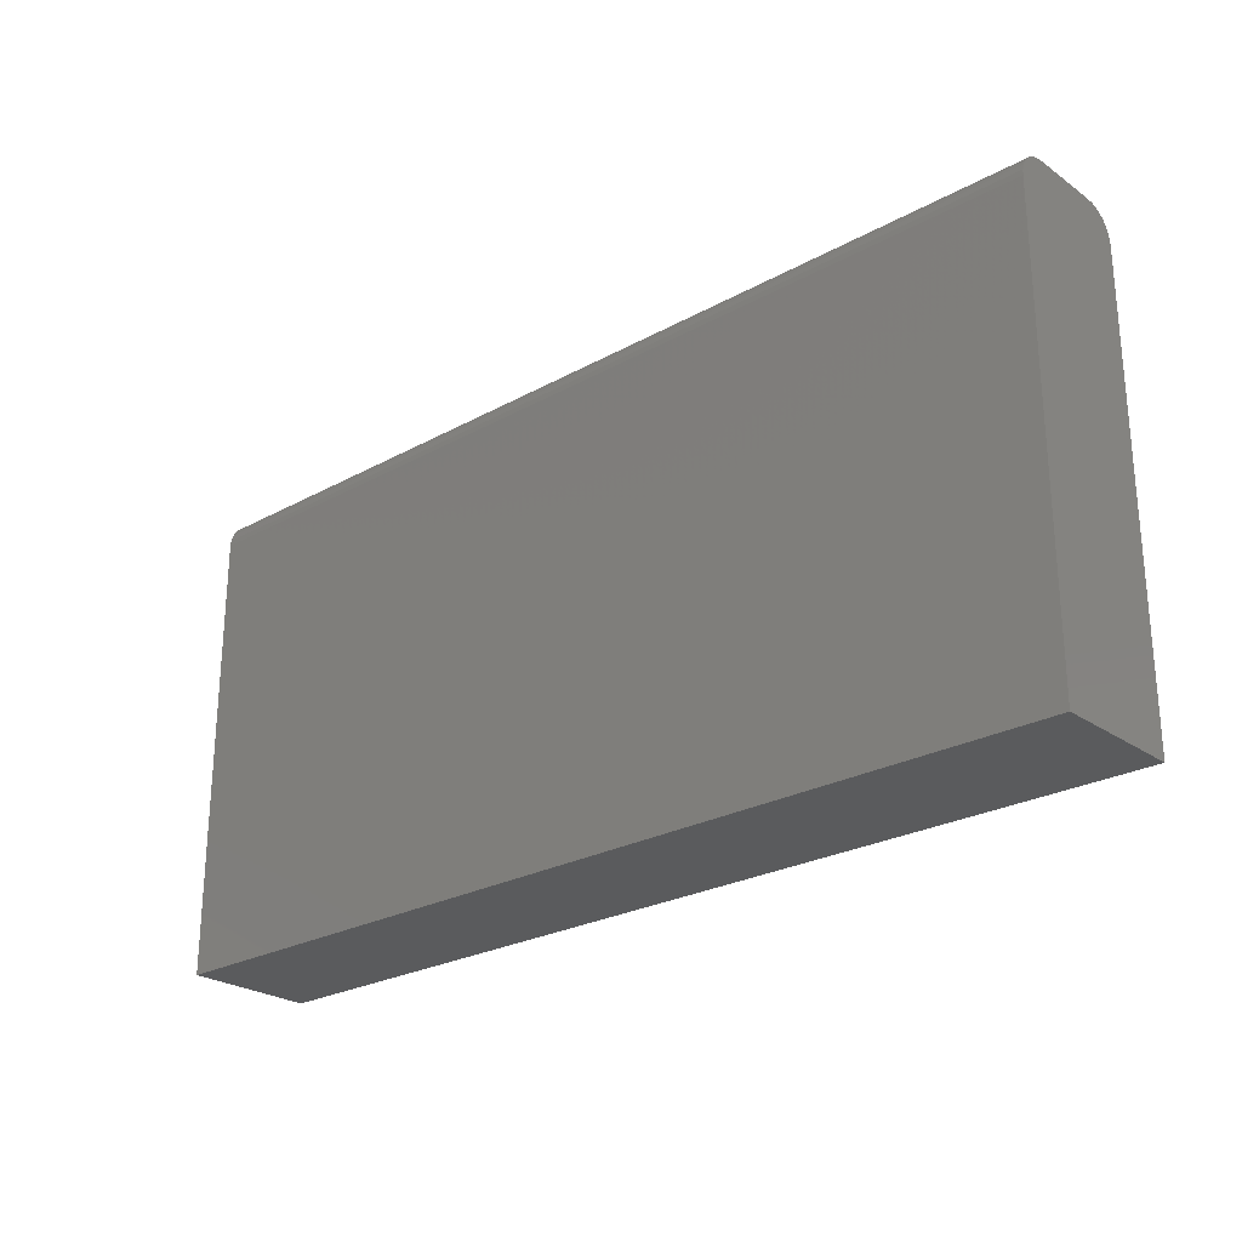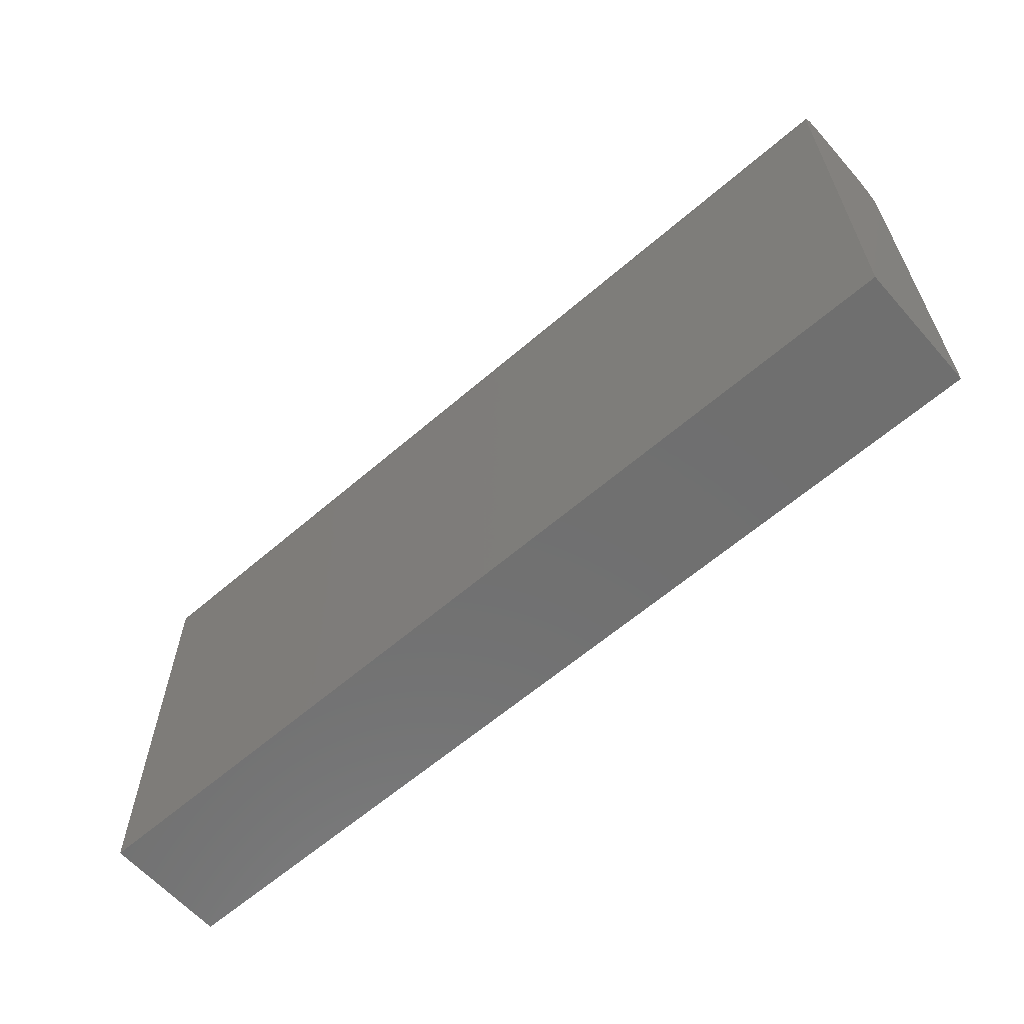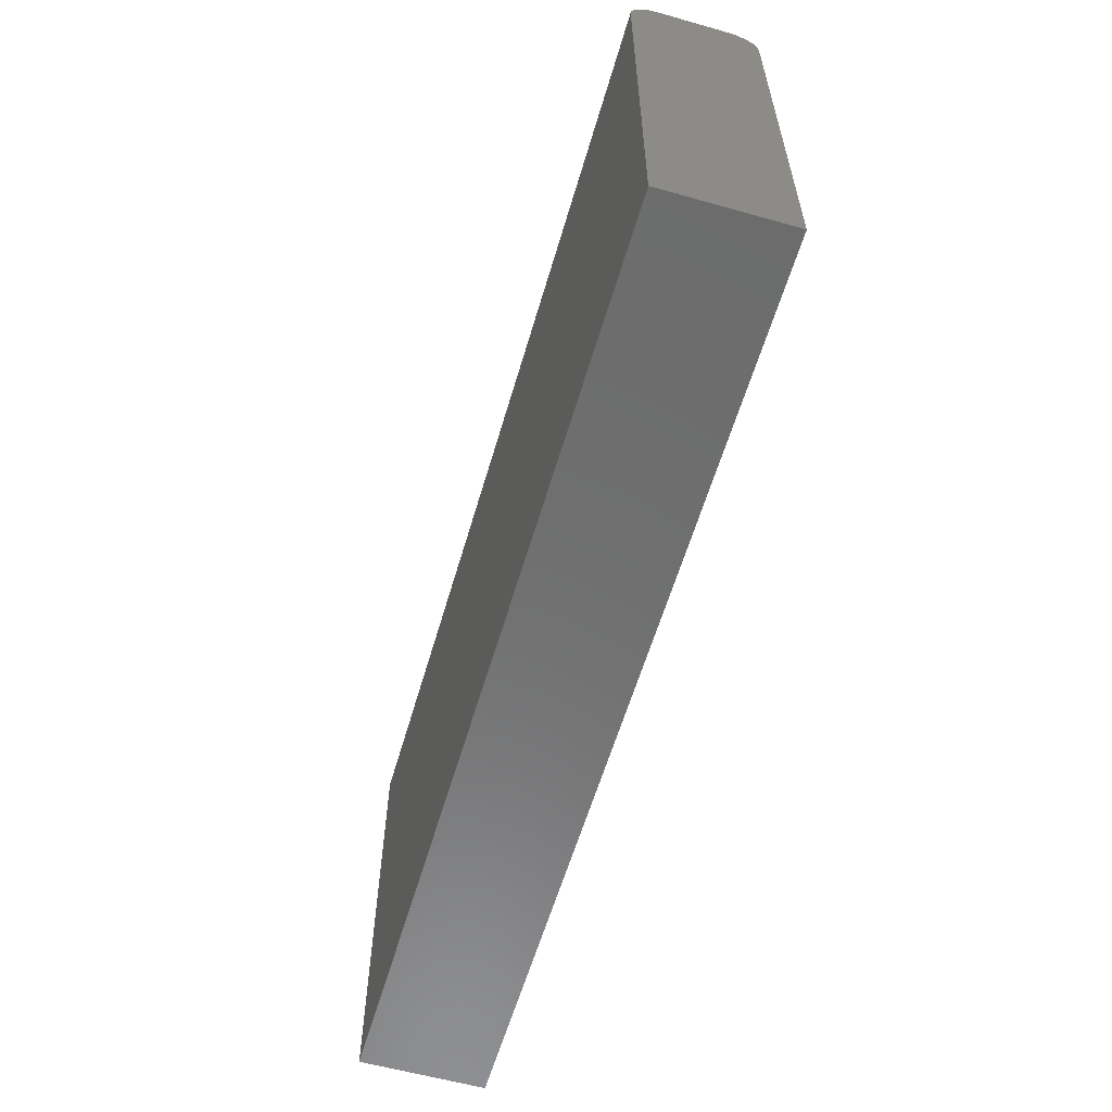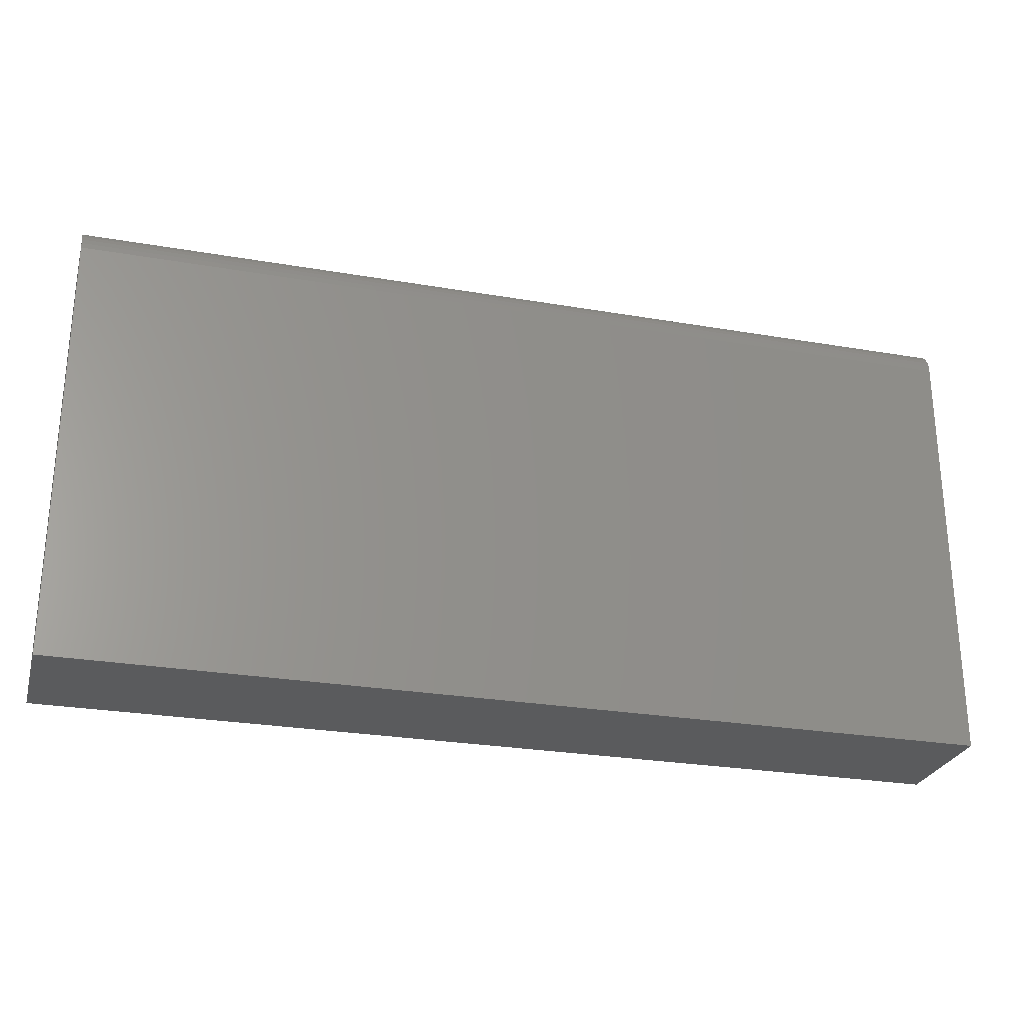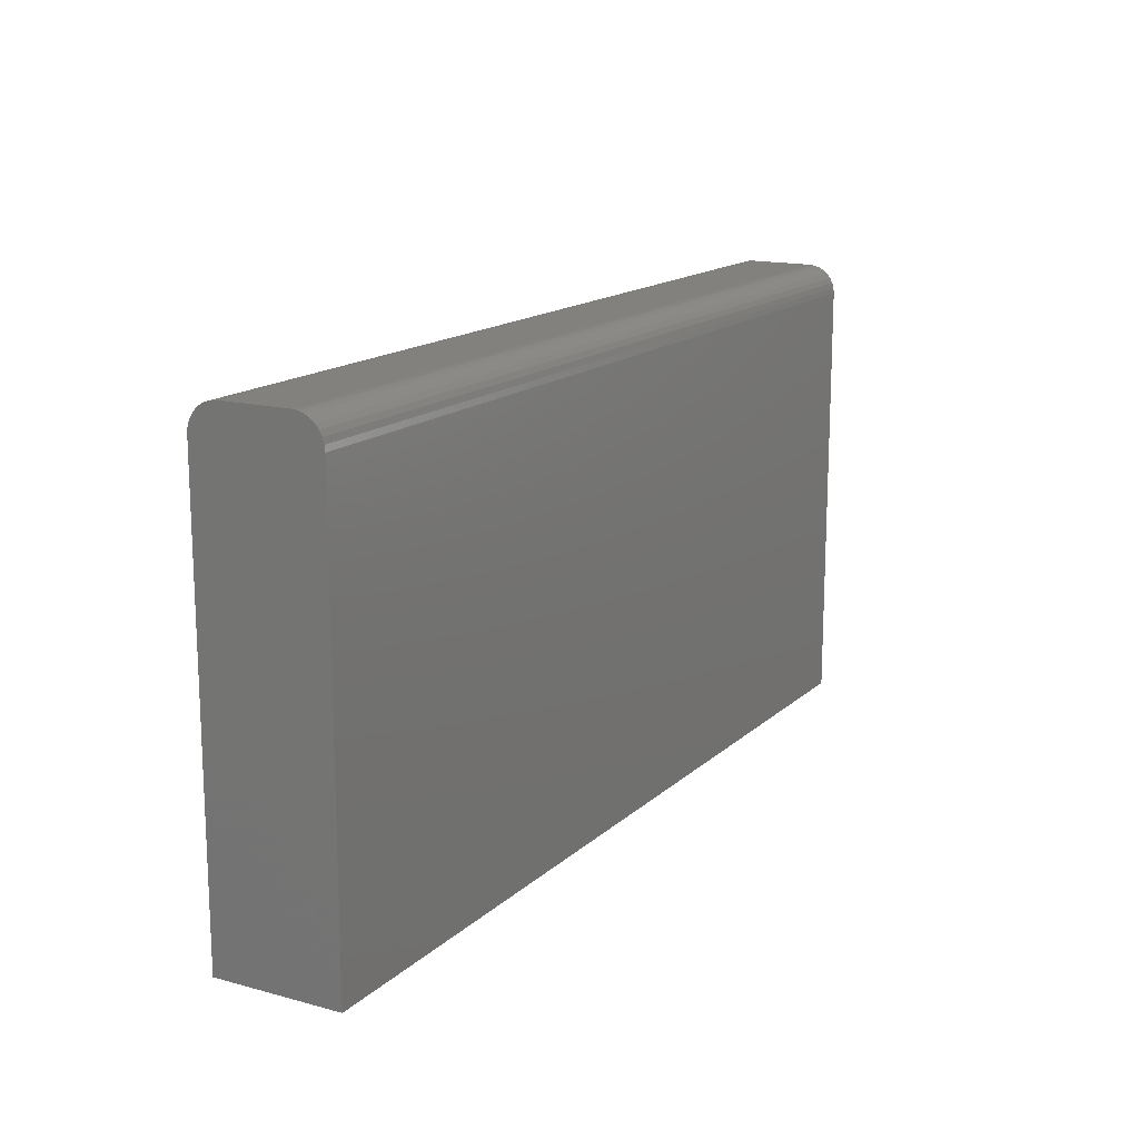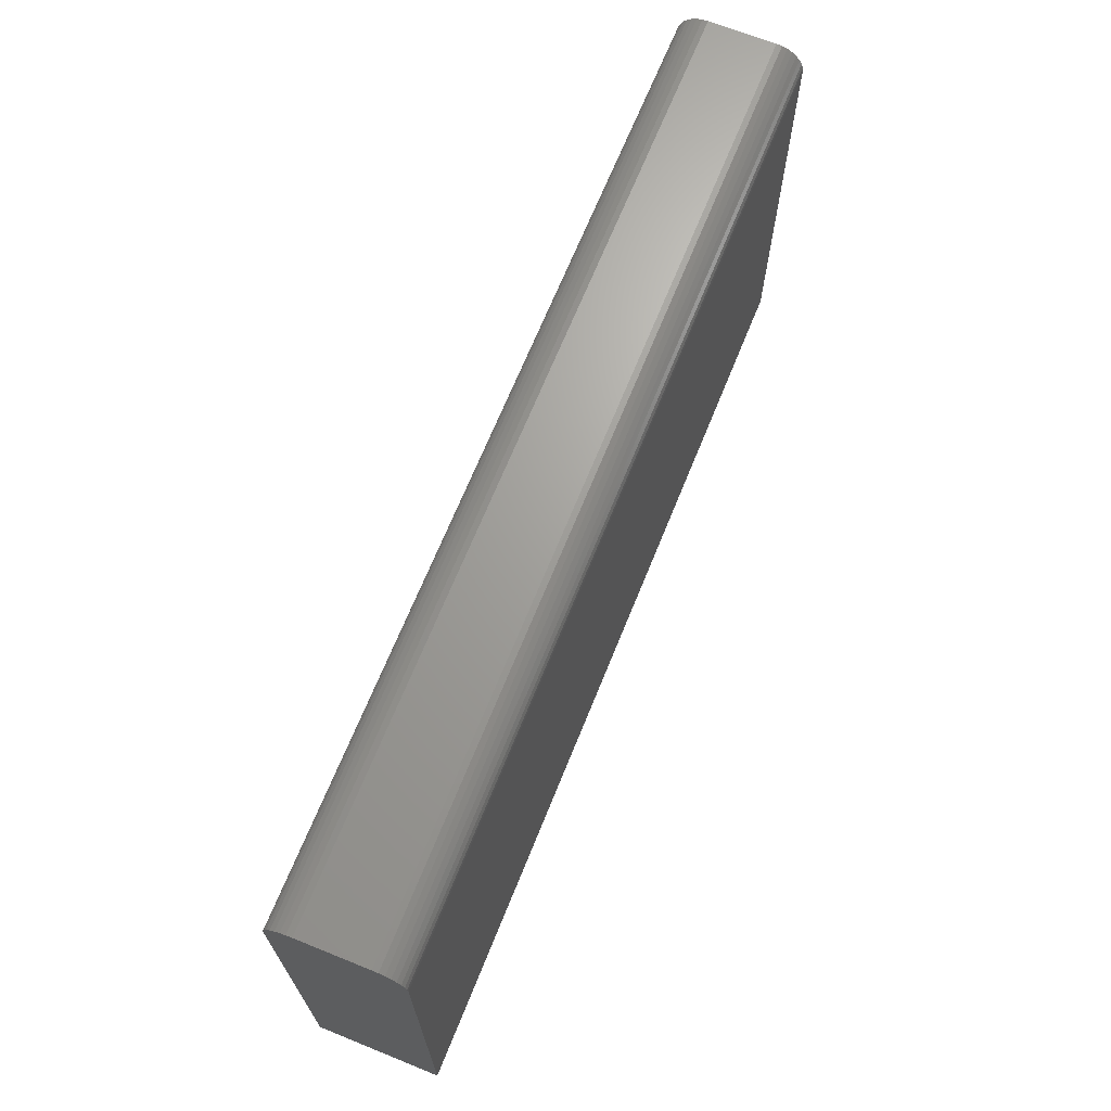
<metadata>
{"format":"stl","ext":"stl","renderer":"f3d","projection":"perspective","resolution":1024,"background":"white","views":[{"elev":-25.1,"azim":41.8,"up":"+Y"},{"elev":-61.5,"azim":41.3,"up":"+Y"},{"elev":-59.1,"azim":73.8,"up":"+Y"},{"elev":-26.6,"azim":-15.1,"up":"+Y"},{"elev":15.3,"azim":-60.4,"up":"+Y"},{"elev":67.8,"azim":-68.0,"up":"+Y"}]}
</metadata>
<code>
# stl→obj: 40 verts, 76 faces
v -0.75 0.3452 0.0009007
v -0.75 0.354 0.1996
v -0.75 0.354 0.003568
v -0.75 0.3621 0.1952
v -0.75 0.3621 0.0079
v -0.75 0.3692 0.1894
v -0.75 0.3692 0.01373
v -0.75 0.375 0.1823
v -0.75 0.375 0.02083
v -0.75 0.3793 0.1742
v -0.75 0.3793 0.02894
v -0.75 0.382 0.1654
v -0.75 0.3829 0.1562
v -0.75 0.3829 0.04688
v -0.75 0.382 0.03773
v -0.75 -0.375 0
v -0.75 -0.375 0.2031
v -0.75 0.336 0
v -0.75 0.336 0.2031
v -0.75 0.3452 0.2022
v 0.75 0.3829 0.1562
v 0.75 0.3829 0.04688
v 0.75 0.3793 0.02894
v 0.75 0.375 0.1823
v 0.75 0.375 0.02083
v 0.75 0.3692 0.1894
v 0.75 0.3692 0.01373
v 0.75 0.3621 0.1952
v 0.75 0.3621 0.0079
v 0.75 0.354 0.1996
v 0.75 0.354 0.003568
v 0.75 0.3452 0.2022
v 0.75 0.3793 0.1742
v 0.75 0.382 0.03773
v 0.75 0.382 0.1654
v 0.75 -0.375 0.2031
v 0.75 -0.375 0
v 0.75 0.336 0.2031
v 0.75 0.336 0
v 0.75 0.3452 0.0009007
f 1 2 3
f 3 2 4
f 3 4 5
f 5 4 6
f 5 6 7
f 7 6 8
f 7 8 9
f 9 8 10
f 11 9 10
f 11 10 12
f 11 12 13
f 11 13 14
f 11 14 15
f 16 17 18
f 18 17 19
f 18 19 1
f 1 19 20
f 1 20 2
f 21 22 13
f 13 22 14
f 23 24 25
f 25 24 26
f 25 26 27
f 27 26 28
f 27 28 29
f 29 28 30
f 29 30 31
f 31 30 32
f 33 24 23
f 33 23 34
f 33 34 22
f 33 22 21
f 33 21 35
f 36 37 38
f 38 37 39
f 38 39 32
f 32 39 40
f 32 40 31
f 17 36 19
f 19 36 38
f 21 13 35
f 35 13 12
f 35 12 33
f 33 12 10
f 33 10 24
f 24 10 8
f 24 8 26
f 26 8 6
f 26 6 28
f 28 6 4
f 28 4 30
f 30 4 2
f 30 2 32
f 32 2 20
f 32 20 38
f 38 20 19
f 16 18 37
f 37 18 39
f 39 18 40
f 40 18 1
f 40 1 31
f 31 1 3
f 31 3 29
f 29 3 5
f 29 5 27
f 27 5 7
f 27 7 25
f 25 7 9
f 25 9 23
f 23 9 11
f 23 11 34
f 34 11 15
f 34 15 22
f 22 15 14
f 17 16 36
f 36 16 37

</code>
